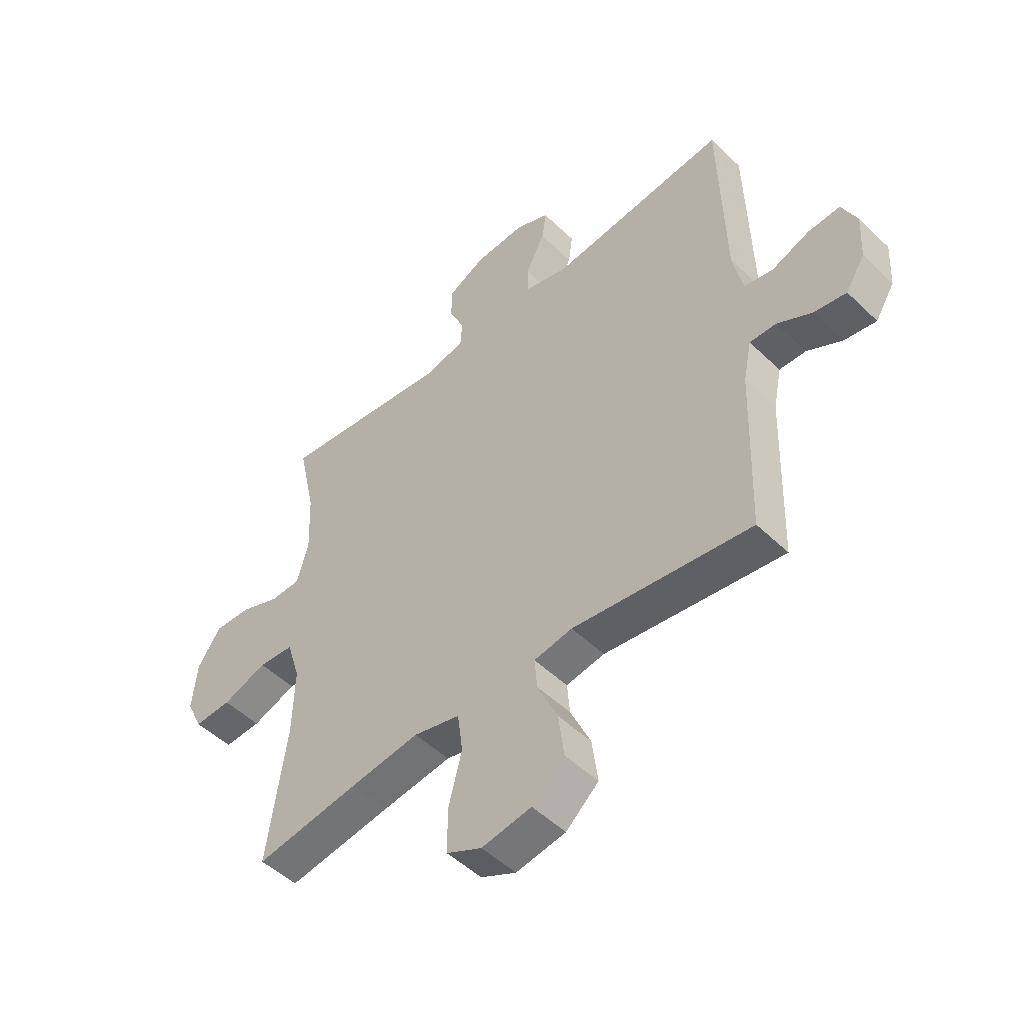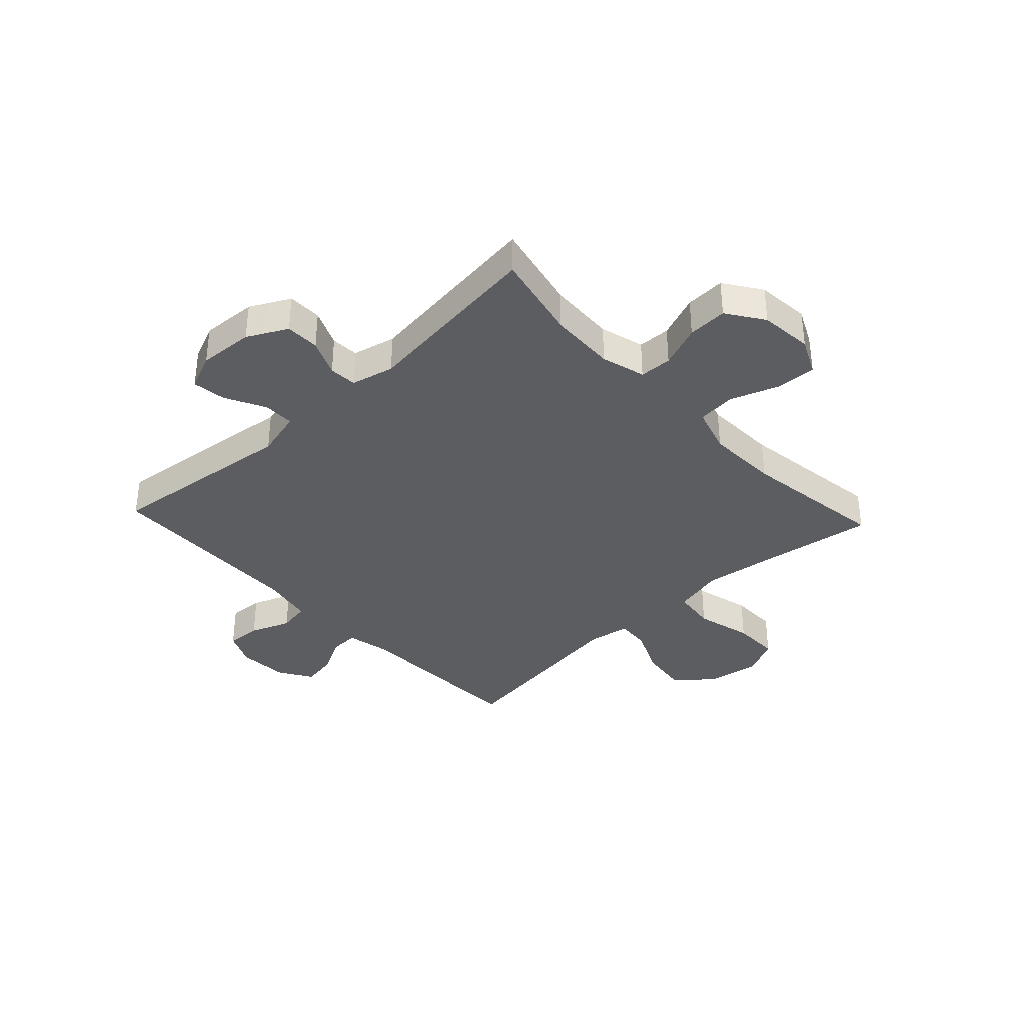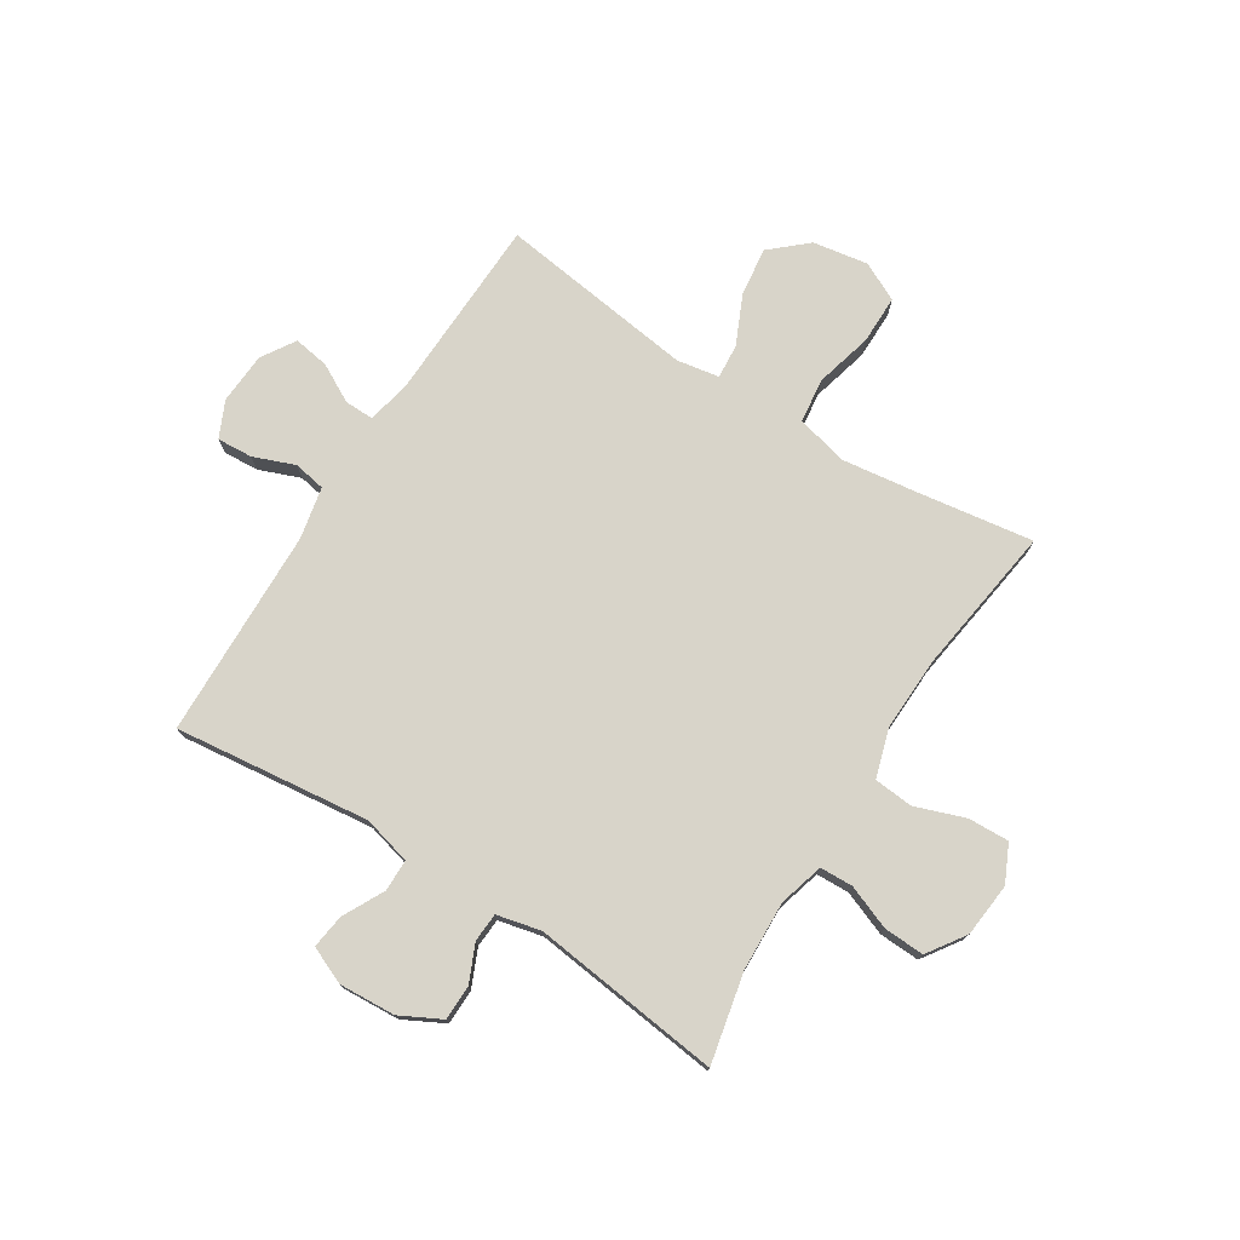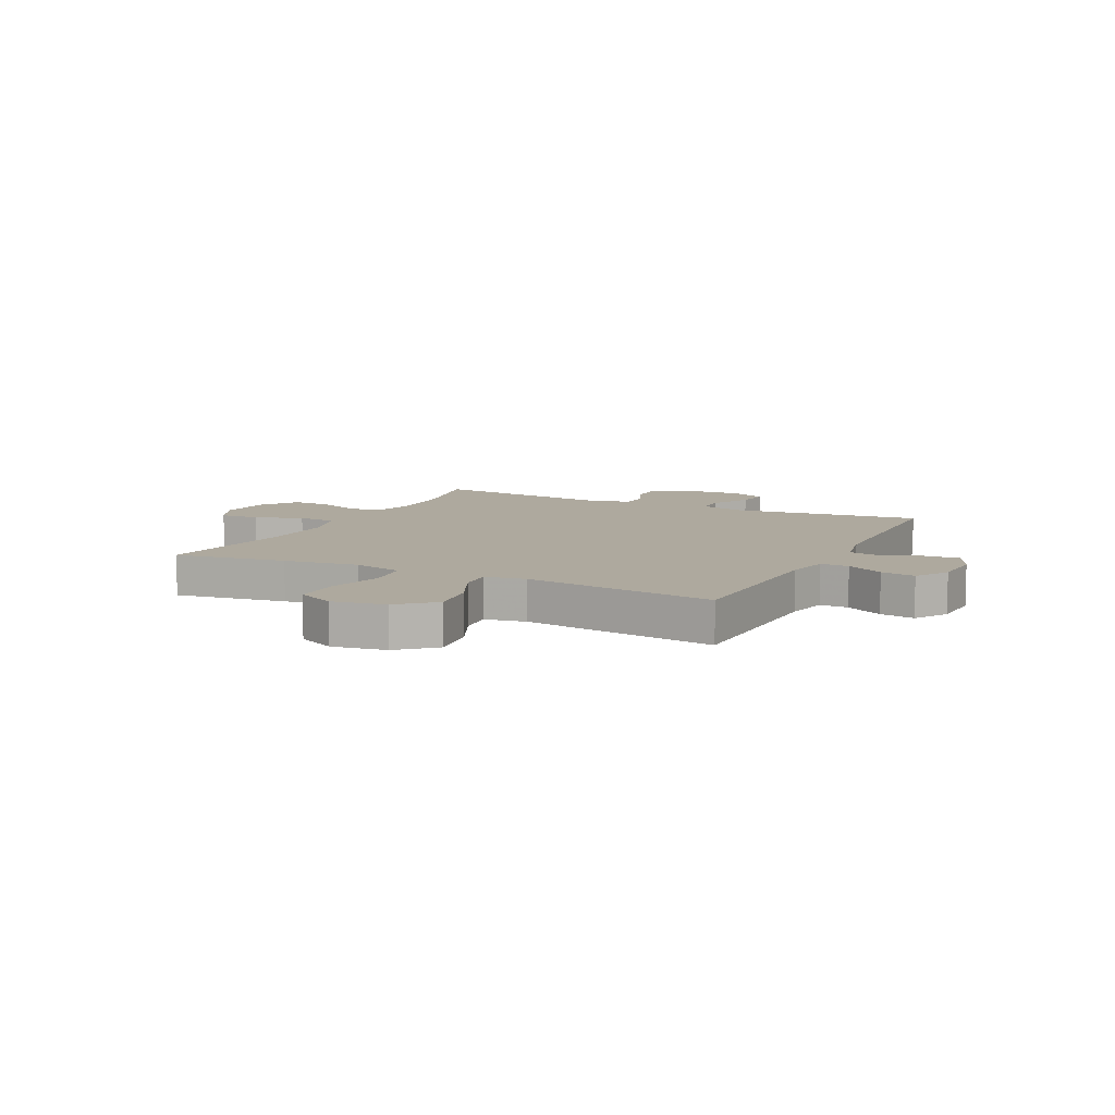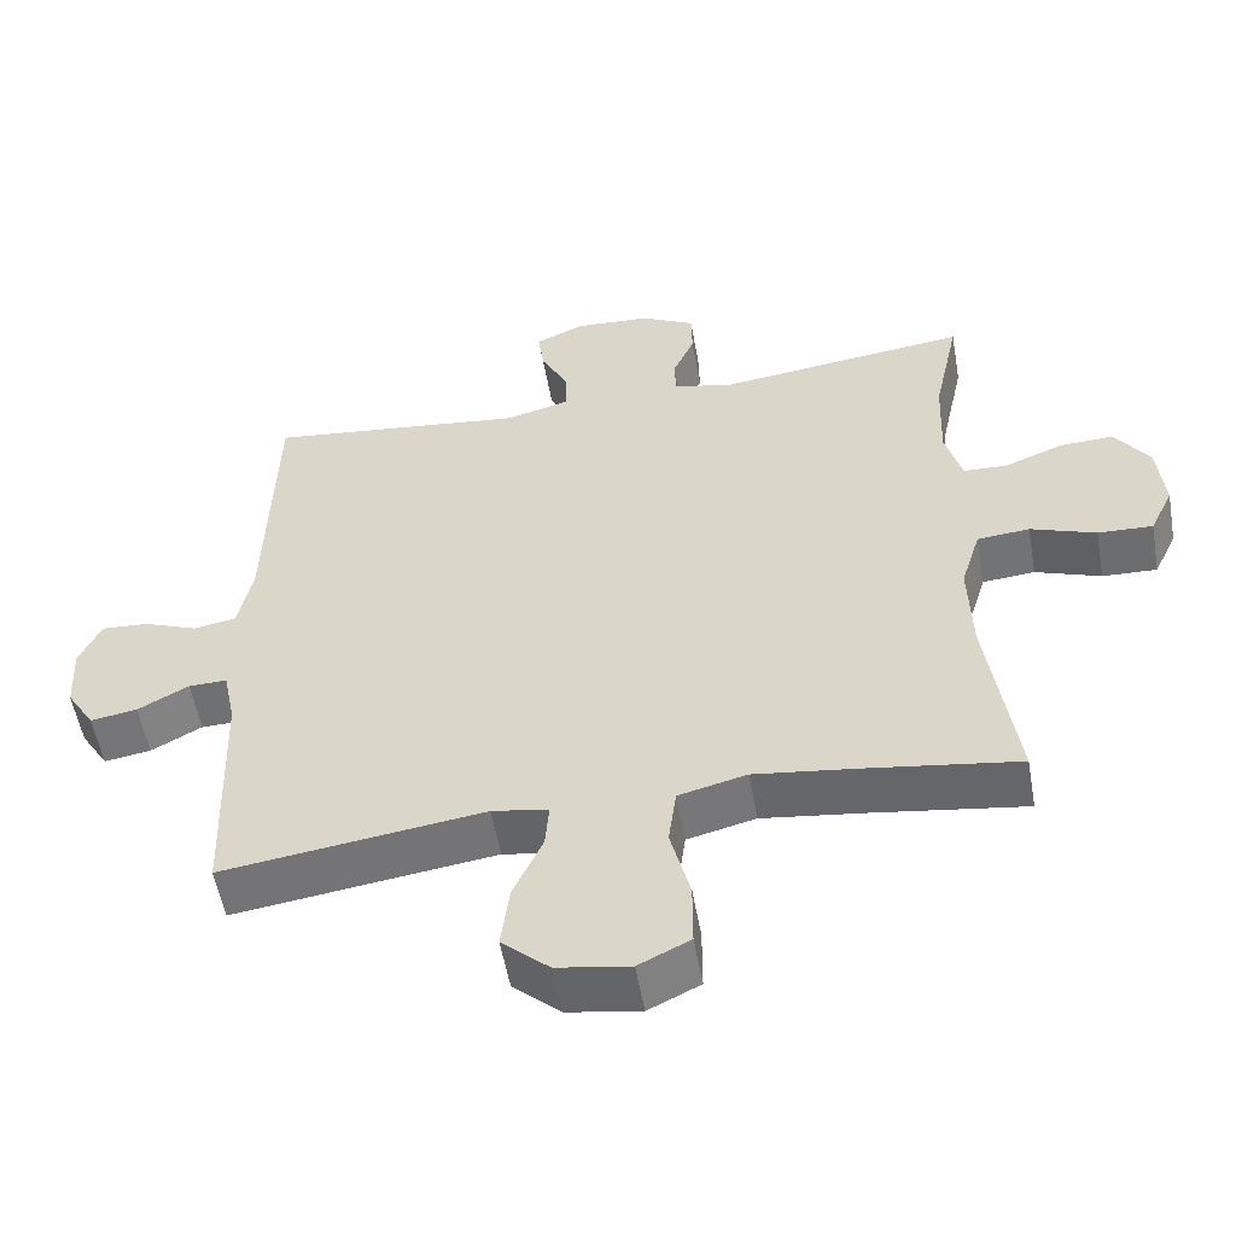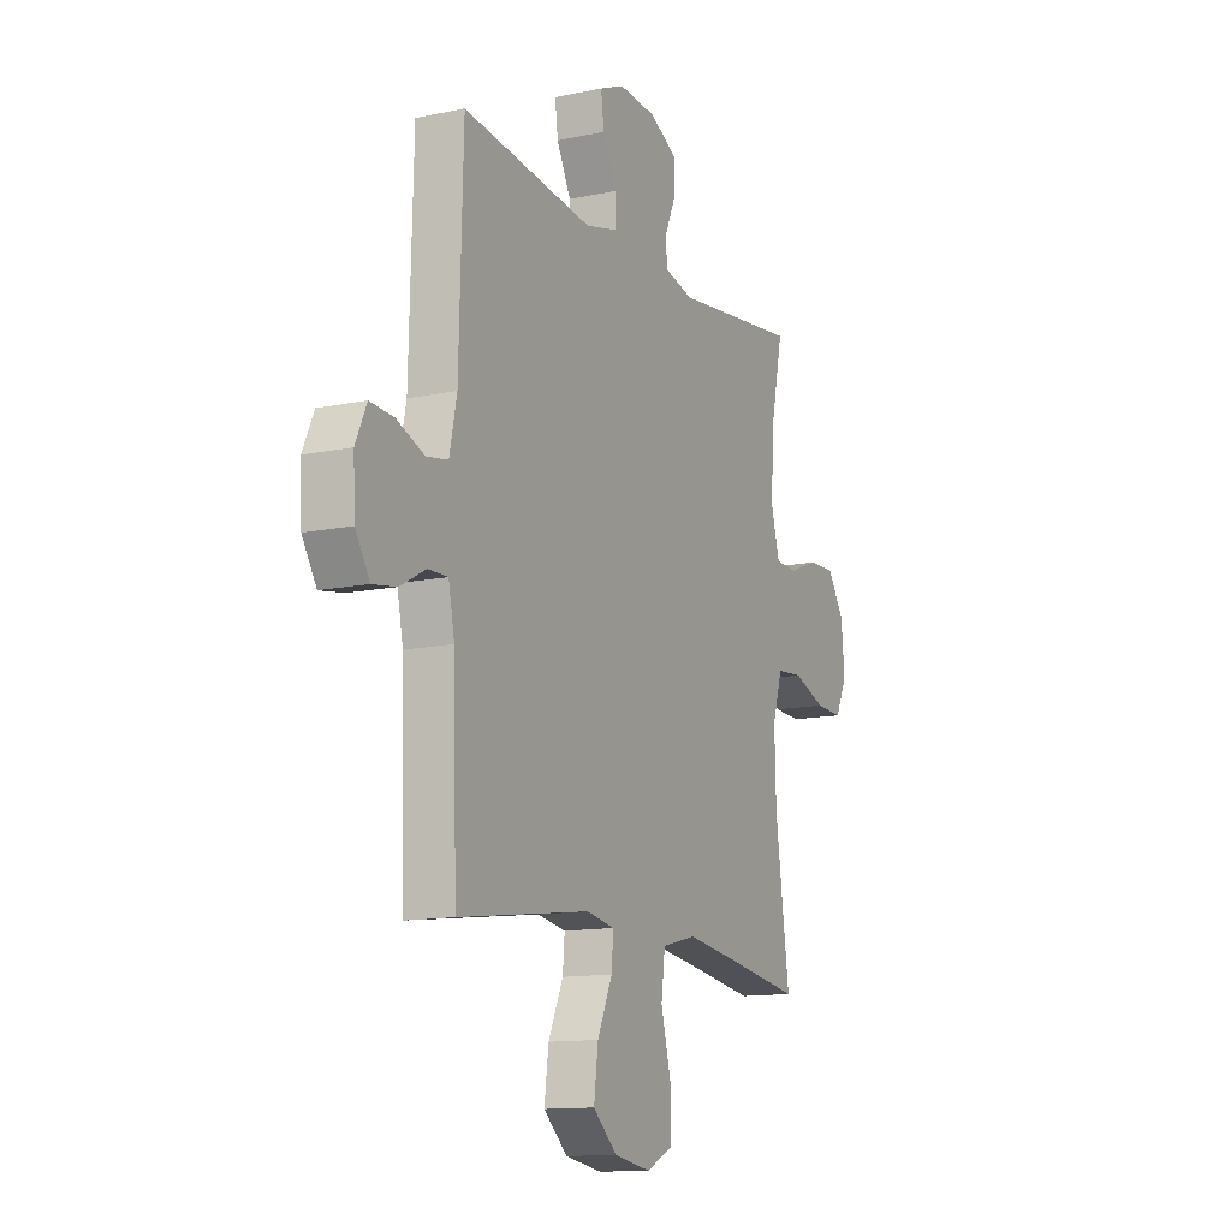
<metadata>
{"format":"obj","ext":"obj","renderer":"f3d","projection":"perspective","resolution":1024,"background":"white","views":[{"elev":-49.9,"azim":-136.5,"up":"+Z"},{"elev":-36.1,"azim":43.1,"up":"+Y"},{"elev":75.6,"azim":32.3,"up":"+Y"},{"elev":9.0,"azim":-153.7,"up":"+Y"},{"elev":-54.5,"azim":10.0,"up":"+Z"},{"elev":-12.8,"azim":-64.1,"up":"+Z"}]}
</metadata>
<code>
v -0.5 0.07 0.5
v -0.159 0.07 0.46
v -0.074 0.07 0.482
v -0.074 0.07 0.538
v -0.111 0.07 0.61
v -0.119 0.07 0.67
v -0.054 0.07 0.698
v 0.045 0.07 0.692
v 0.116 0.07 0.655
v 0.117 0.07 0.594
v 0.088 0.07 0.528
v 0.091 0.07 0.478
v 0.168 0.07 0.46
v 0.5 0.07 0.5
v 0.466 0.07 0.343
v 0.461 0.07 0.222
v 0.483 0.07 0.143
v 0.541 0.07 0.141
v 0.618 0.07 0.171
v 0.689 0.07 0.174
v 0.734 0.07 0.108
v 0.743 0.07 0.013
v 0.712 0.07 -0.052
v 0.64 0.07 -0.049
v 0.554 0.07 -0.018
v 0.485 0.07 -0.024
v 0.459 0.07 -0.108
v 0.463 0.07 -0.238
v 0.5 0.07 -0.5
v 0.299 0.07 -0.47
v 0.165 0.07 -0.452
v 0.075 0.07 -0.474
v 0.065 0.07 -0.551
v 0.091 0.07 -0.652
v 0.091 0.07 -0.737
v 0.023 0.07 -0.77
v -0.073 0.07 -0.754
v -0.136 0.07 -0.698
v -0.125 0.07 -0.613
v -0.086 0.07 -0.527
v -0.081 0.07 -0.467
v -0.155 0.07 -0.454
v -0.5 0.07 -0.5
v -0.51 0.07 -0.178
v -0.526 0.07 -0.1
v -0.577 0.07 -0.101
v -0.644 0.07 -0.137
v -0.706 0.07 -0.147
v -0.743 0.07 -0.088
v -0.748 0.07 0.002
v -0.719 0.07 0.065
v -0.657 0.07 0.061
v -0.585 0.07 0.033
v -0.529 0.07 0.043
v -0.51 0.07 0.134
v -0.5 0 0.5
v -0.159 0 0.46
v -0.074 0 0.482
v -0.074 0 0.538
v -0.111 0 0.61
v -0.119 0 0.67
v -0.054 0 0.698
v 0.045 0 0.692
v 0.116 0 0.655
v 0.117 0 0.594
v 0.088 0 0.528
v 0.091 0 0.478
v 0.168 0 0.46
v 0.5 0 0.5
v 0.466 0 0.343
v 0.461 0 0.222
v 0.483 0 0.143
v 0.541 0 0.141
v 0.618 0 0.171
v 0.689 0 0.174
v 0.734 0 0.108
v 0.743 0 0.013
v 0.712 0 -0.052
v 0.64 0 -0.049
v 0.554 0 -0.018
v 0.485 0 -0.024
v 0.459 0 -0.108
v 0.463 0 -0.238
v 0.5 0 -0.5
v 0.299 0 -0.47
v 0.165 0 -0.452
v 0.075 0 -0.474
v 0.065 0 -0.551
v 0.091 0 -0.652
v 0.091 0 -0.737
v 0.023 0 -0.77
v -0.073 0 -0.754
v -0.136 0 -0.698
v -0.125 0 -0.613
v -0.086 0 -0.527
v -0.081 0 -0.467
v -0.155 0 -0.454
v -0.5 0 -0.5
v -0.51 0 -0.178
v -0.526 0 -0.1
v -0.577 0 -0.101
v -0.644 0 -0.137
v -0.706 0 -0.147
v -0.743 0 -0.088
v -0.748 0 0.002
v -0.719 0 0.065
v -0.657 0 0.061
v -0.585 0 0.033
v -0.529 0 0.043
v -0.51 0 0.134
f 51 52 53
f 50 51 53
f 49 50 53
f 48 49 53
f 47 48 53
f 46 47 53
f 45 46 53 54
f 44 45 54 55
f 55 1 2
f 44 55 2
f 43 44 2
f 42 43 2
f 38 39 40
f 37 38 40
f 36 37 40
f 35 36 40
f 34 35 40
f 33 34 40
f 32 33 40 41
f 42 2 3
f 41 42 3
f 32 41 3
f 31 32 3
f 28 29 30
f 31 3 4
f 30 31 4
f 28 30 4
f 27 28 4
f 23 24 25
f 22 23 25
f 21 22 25
f 20 21 25
f 19 20 25
f 18 19 25
f 17 18 25 26
f 27 4 5
f 26 27 5
f 17 26 5
f 16 17 5
f 13 14 15
f 12 13 15 16
f 9 10 11
f 8 9 11
f 7 8 11
f 6 7 11
f 5 6 11
f 5 11 12
f 5 12 16
f 108 107 106
f 108 106 105
f 108 105 104
f 108 104 103
f 108 103 102
f 108 102 101
f 109 108 101 100
f 110 109 100 99
f 57 56 110
f 57 110 99
f 57 99 98
f 57 98 97
f 95 94 93
f 95 93 92
f 95 92 91
f 95 91 90
f 95 90 89
f 95 89 88
f 96 95 88 87
f 58 57 97
f 58 97 96
f 58 96 87
f 58 87 86
f 85 84 83
f 59 58 86
f 59 86 85
f 59 85 83
f 59 83 82
f 80 79 78
f 80 78 77
f 80 77 76
f 80 76 75
f 80 75 74
f 80 74 73
f 81 80 73 72
f 60 59 82
f 60 82 81
f 60 81 72
f 60 72 71
f 70 69 68
f 71 70 68 67
f 66 65 64
f 66 64 63
f 66 63 62
f 66 62 61
f 66 61 60
f 67 66 60
f 71 67 60
f 1 56 57 2
f 2 57 58 3
f 3 58 59 4
f 4 59 60 5
f 5 60 61 6
f 6 61 62 7
f 7 62 63 8
f 8 63 64 9
f 9 64 65 10
f 10 65 66 11
f 11 66 67 12
f 12 67 68 13
f 13 68 69 14
f 14 69 70 15
f 15 70 71 16
f 16 71 72 17
f 17 72 73 18
f 18 73 74 19
f 19 74 75 20
f 20 75 76 21
f 21 76 77 22
f 22 77 78 23
f 23 78 79 24
f 24 79 80 25
f 25 80 81 26
f 26 81 82 27
f 27 82 83 28
f 28 83 84 29
f 29 84 85 30
f 30 85 86 31
f 31 86 87 32
f 32 87 88 33
f 33 88 89 34
f 34 89 90 35
f 35 90 91 36
f 36 91 92 37
f 37 92 93 38
f 38 93 94 39
f 39 94 95 40
f 40 95 96 41
f 41 96 97 42
f 42 97 98 43
f 43 98 99 44
f 44 99 100 45
f 45 100 101 46
f 46 101 102 47
f 47 102 103 48
f 48 103 104 49
f 49 104 105 50
f 50 105 106 51
f 51 106 107 52
f 52 107 108 53
f 53 108 109 54
f 54 109 110 55
f 55 110 56 1

</code>
